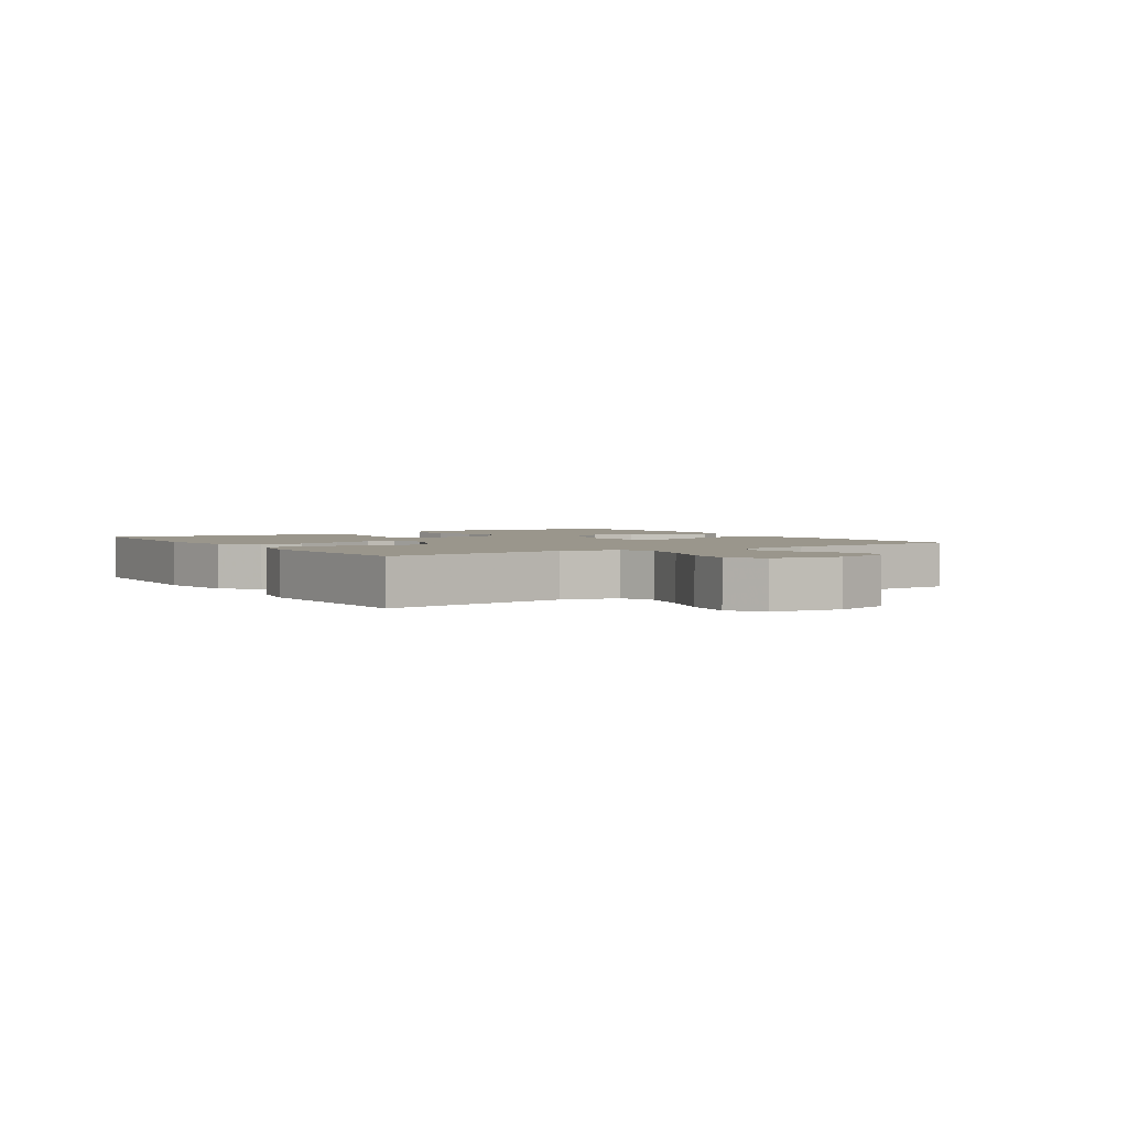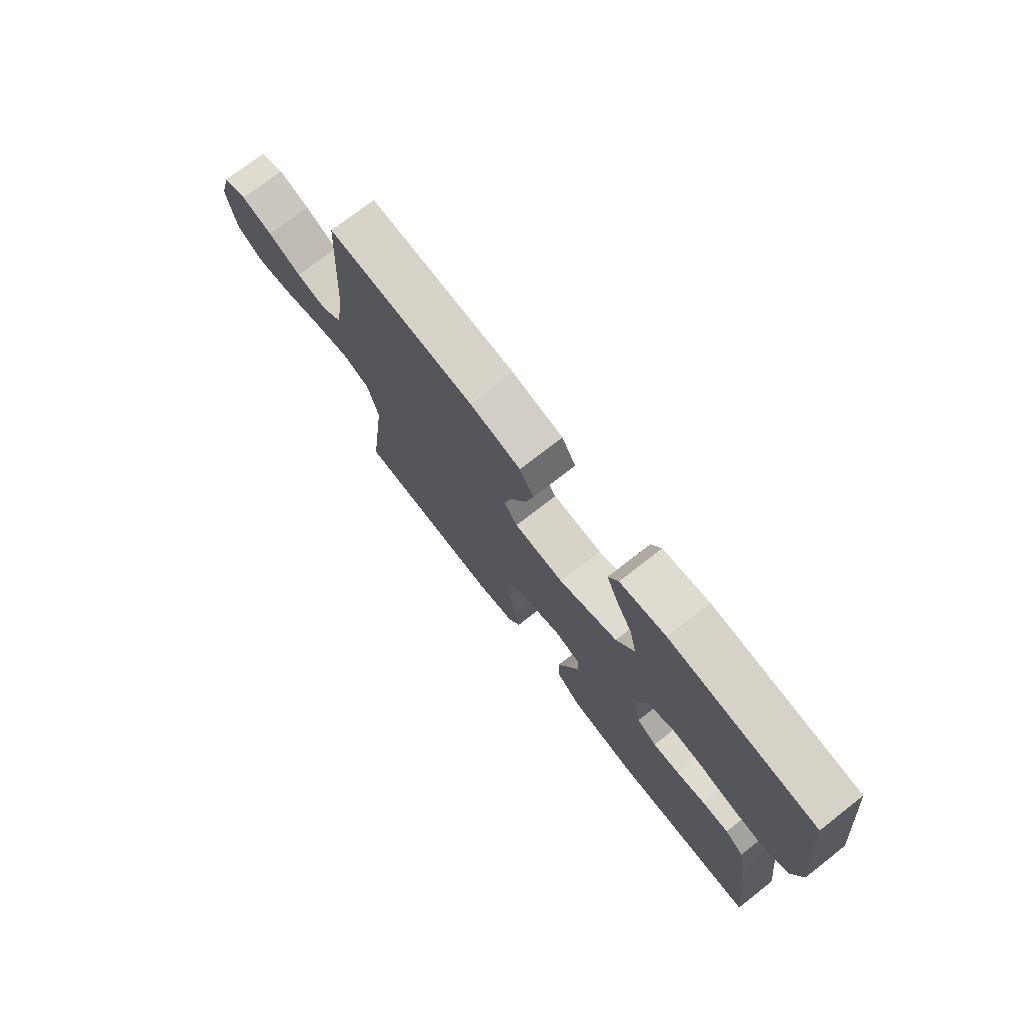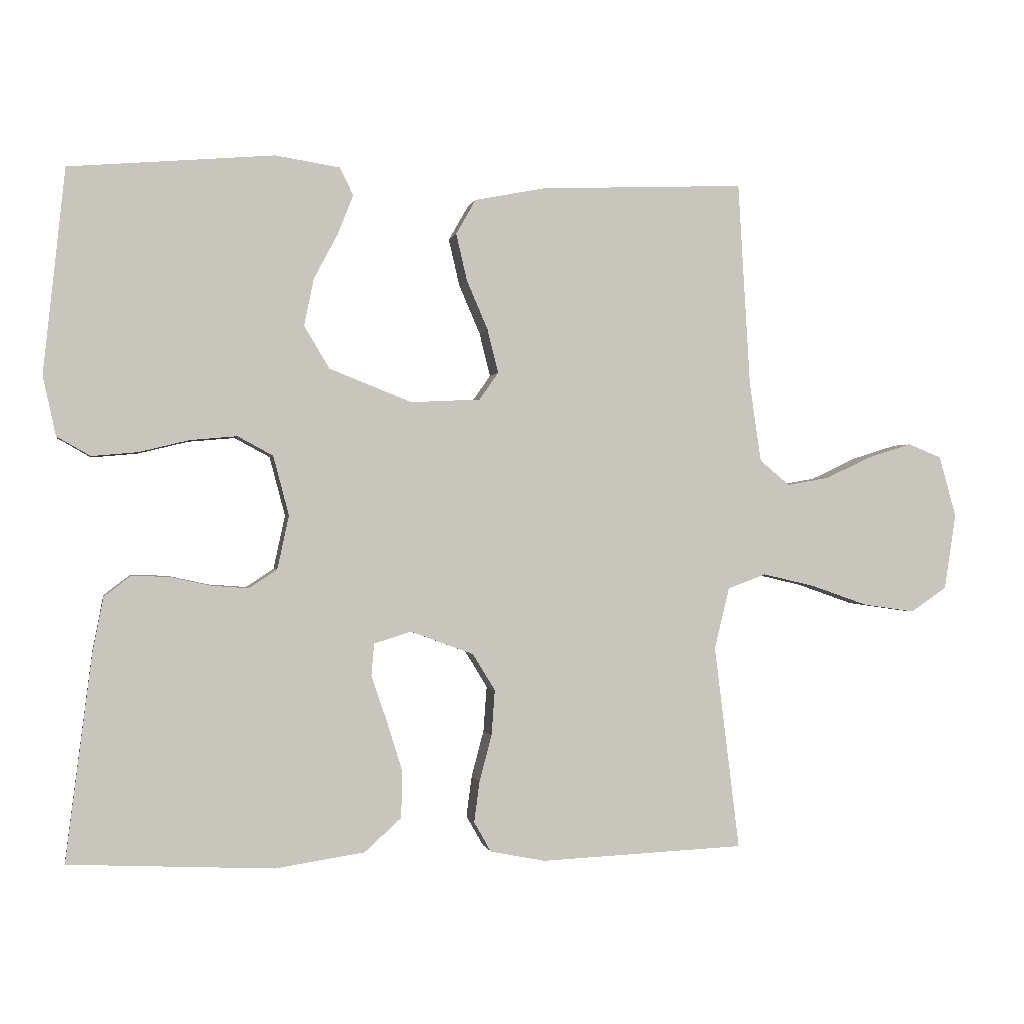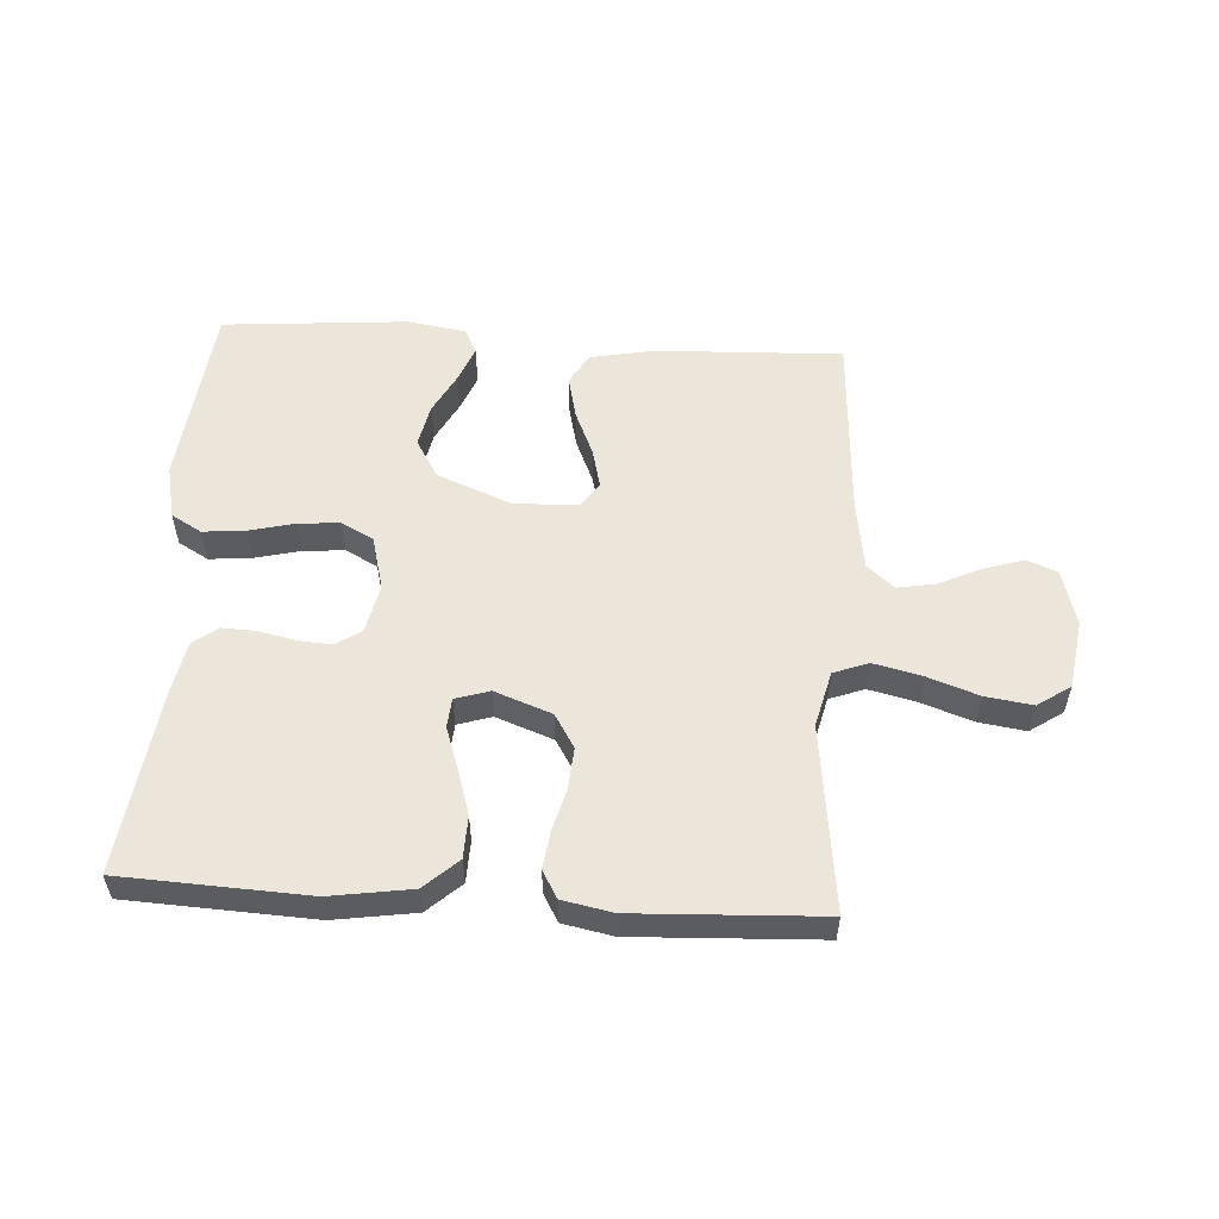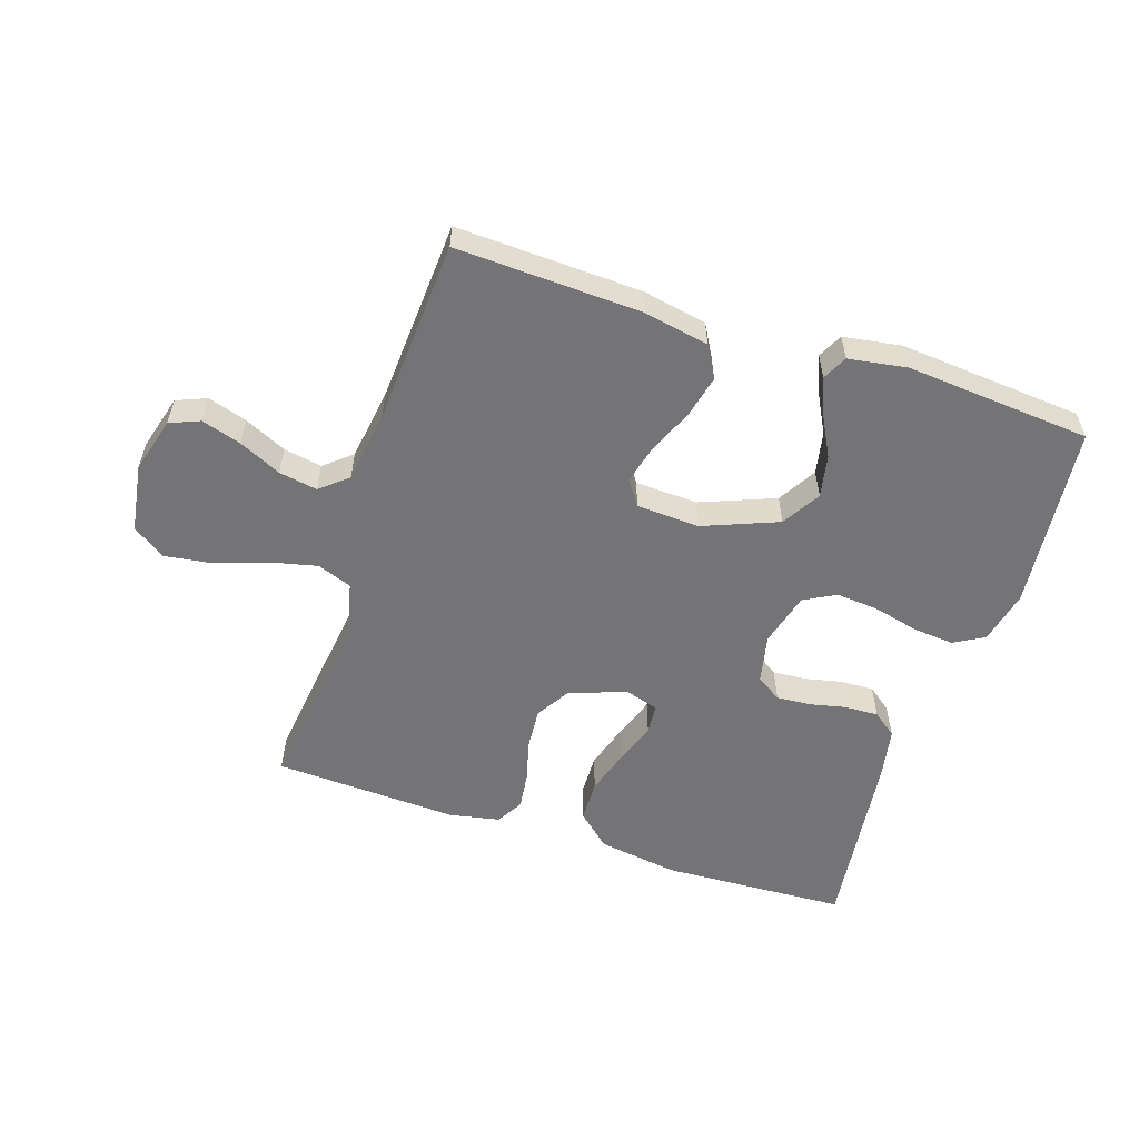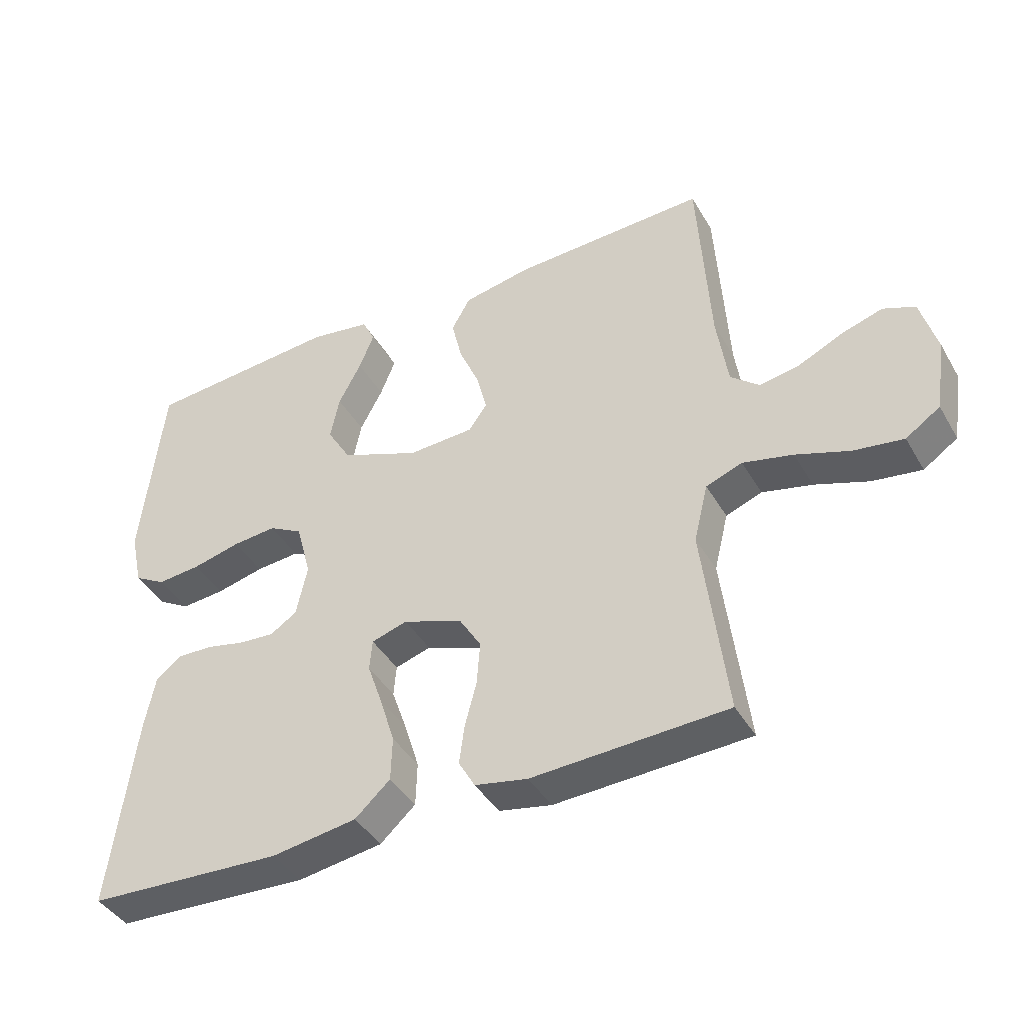
<metadata>
{"format":"obj","ext":"obj","renderer":"f3d","projection":"perspective","resolution":1024,"background":"white","views":[{"elev":2.5,"azim":-122.9,"up":"+Y"},{"elev":74.6,"azim":52.1,"up":"+Z"},{"elev":-0.3,"azim":169.4,"up":"+Z"},{"elev":55.2,"azim":-176.4,"up":"+Y"},{"elev":-56.3,"azim":-18.2,"up":"+Y"},{"elev":-41.6,"azim":-152.1,"up":"+Z"}]}
</metadata>
<code>
v -0.5 0.07 -0.5
v -0.463 0.07 -0.2
v -0.485 0.07 -0.11
v -0.541 0.07 -0.089
v -0.618 0.07 -0.107
v -0.701 0.07 -0.136
v -0.777 0.07 -0.147
v -0.83 0.07 -0.111
v -0.847 0.07 0
v -0.822 0.07 0.09
v -0.773 0.07 0.11
v -0.709 0.07 0.09
v -0.641 0.07 0.058
v -0.579 0.07 0.047
v -0.535 0.07 0.084
v -0.518 0.07 0.2
v -0.5 0.07 0.5
v -0.2 0.07 0.488
v -0.096 0.07 0.468
v -0.067 0.07 0.417
v -0.083 0.07 0.348
v -0.114 0.07 0.276
v -0.13 0.07 0.212
v -0.102 0.07 0.172
v 0 0.07 0.167
v 0.121 0.07 0.215
v 0.158 0.07 0.277
v 0.144 0.07 0.346
v 0.109 0.07 0.412
v 0.086 0.07 0.47
v 0.106 0.07 0.51
v 0.2 0.07 0.525
v 0.5 0.07 0.5
v 0.532 0.07 0.2
v 0.513 0.07 0.113
v 0.464 0.07 0.085
v 0.397 0.07 0.091
v 0.323 0.07 0.109
v 0.255 0.07 0.115
v 0.203 0.07 0.087
v 0.18 0.07 0
v 0.197 0.07 -0.079
v 0.238 0.07 -0.106
v 0.293 0.07 -0.102
v 0.352 0.07 -0.089
v 0.407 0.07 -0.087
v 0.446 0.07 -0.117
v 0.462 0.07 -0.2
v 0.5 0.07 -0.5
v 0.2 0.07 -0.514
v 0.069 0.07 -0.494
v 0.015 0.07 -0.445
v 0.013 0.07 -0.377
v 0.036 0.07 -0.303
v 0.059 0.07 -0.236
v 0.055 0.07 -0.188
v 0 0.07 -0.171
v -0.092 0.07 -0.205
v -0.125 0.07 -0.259
v -0.12 0.07 -0.326
v -0.102 0.07 -0.394
v -0.094 0.07 -0.454
v -0.119 0.07 -0.498
v -0.2 0.07 -0.514
v -0.5 0 -0.5
v -0.463 0 -0.2
v -0.485 0 -0.11
v -0.541 0 -0.089
v -0.618 0 -0.107
v -0.701 0 -0.136
v -0.777 0 -0.147
v -0.83 0 -0.111
v -0.847 0 0
v -0.822 0 0.09
v -0.773 0 0.11
v -0.709 0 0.09
v -0.641 0 0.058
v -0.579 0 0.047
v -0.535 0 0.084
v -0.518 0 0.2
v -0.5 0 0.5
v -0.2 0 0.488
v -0.096 0 0.468
v -0.067 0 0.417
v -0.083 0 0.348
v -0.114 0 0.276
v -0.13 0 0.212
v -0.102 0 0.172
v 0 0 0.167
v 0.121 0 0.215
v 0.158 0 0.277
v 0.144 0 0.346
v 0.109 0 0.412
v 0.086 0 0.47
v 0.106 0 0.51
v 0.2 0 0.525
v 0.5 0 0.5
v 0.532 0 0.2
v 0.513 0 0.113
v 0.464 0 0.085
v 0.397 0 0.091
v 0.323 0 0.109
v 0.255 0 0.115
v 0.203 0 0.087
v 0.18 0 0
v 0.197 0 -0.079
v 0.238 0 -0.106
v 0.293 0 -0.102
v 0.352 0 -0.089
v 0.407 0 -0.087
v 0.446 0 -0.117
v 0.462 0 -0.2
v 0.5 0 -0.5
v 0.2 0 -0.514
v 0.069 0 -0.494
v 0.015 0 -0.445
v 0.013 0 -0.377
v 0.036 0 -0.303
v 0.059 0 -0.236
v 0.055 0 -0.188
v 0 0 -0.171
v -0.092 0 -0.205
v -0.125 0 -0.259
v -0.12 0 -0.326
v -0.102 0 -0.394
v -0.094 0 -0.454
v -0.119 0 -0.498
v -0.2 0 -0.514
f 63 64 1 2
f 60 61 62 63
f 59 60 63 2
f 58 59 2 3
f 57 58 3 4
f 52 53 54 55
f 50 51 52 55
f 50 55 56
f 49 50 56
f 48 49 56
f 47 48 56 57
f 44 45 46 47
f 43 44 47 57
f 35 36 37 38
f 35 38 39
f 34 35 39
f 33 34 39
f 32 33 39 40
f 28 29 30 31
f 28 31 32
f 27 28 32 40
f 19 20 21 22
f 19 22 23
f 16 17 18 19
f 15 16 19 23
f 14 15 23 24
f 10 11 12 13
f 10 13 14
f 9 10 14
f 8 9 14
f 5 6 7 8
f 4 5 8 14
f 42 43 57 4
f 26 27 40 41
f 25 26 41 42
f 24 25 42
f 4 14 24 42
f 66 65 128 127
f 127 126 125 124
f 66 127 124 123
f 67 66 123 122
f 68 67 122 121
f 119 118 117 116
f 119 116 115 114
f 120 119 114
f 120 114 113
f 120 113 112
f 121 120 112 111
f 111 110 109 108
f 121 111 108 107
f 102 101 100 99
f 103 102 99
f 103 99 98
f 103 98 97
f 104 103 97 96
f 95 94 93 92
f 96 95 92
f 104 96 92 91
f 86 85 84 83
f 87 86 83
f 83 82 81 80
f 87 83 80 79
f 88 87 79 78
f 77 76 75 74
f 78 77 74
f 78 74 73
f 78 73 72
f 72 71 70 69
f 78 72 69 68
f 68 121 107 106
f 105 104 91 90
f 106 105 90 89
f 106 89 88
f 106 88 78 68
f 1 65 66 2
f 2 66 67 3
f 3 67 68 4
f 4 68 69 5
f 5 69 70 6
f 6 70 71 7
f 7 71 72 8
f 8 72 73 9
f 9 73 74 10
f 10 74 75 11
f 11 75 76 12
f 12 76 77 13
f 13 77 78 14
f 14 78 79 15
f 15 79 80 16
f 16 80 81 17
f 17 81 82 18
f 18 82 83 19
f 19 83 84 20
f 20 84 85 21
f 21 85 86 22
f 22 86 87 23
f 23 87 88 24
f 24 88 89 25
f 25 89 90 26
f 26 90 91 27
f 27 91 92 28
f 28 92 93 29
f 29 93 94 30
f 30 94 95 31
f 31 95 96 32
f 32 96 97 33
f 33 97 98 34
f 34 98 99 35
f 35 99 100 36
f 36 100 101 37
f 37 101 102 38
f 38 102 103 39
f 39 103 104 40
f 40 104 105 41
f 41 105 106 42
f 42 106 107 43
f 43 107 108 44
f 44 108 109 45
f 45 109 110 46
f 46 110 111 47
f 47 111 112 48
f 48 112 113 49
f 49 113 114 50
f 50 114 115 51
f 51 115 116 52
f 52 116 117 53
f 53 117 118 54
f 54 118 119 55
f 55 119 120 56
f 56 120 121 57
f 57 121 122 58
f 58 122 123 59
f 59 123 124 60
f 60 124 125 61
f 61 125 126 62
f 62 126 127 63
f 63 127 128 64
f 64 128 65 1

</code>
